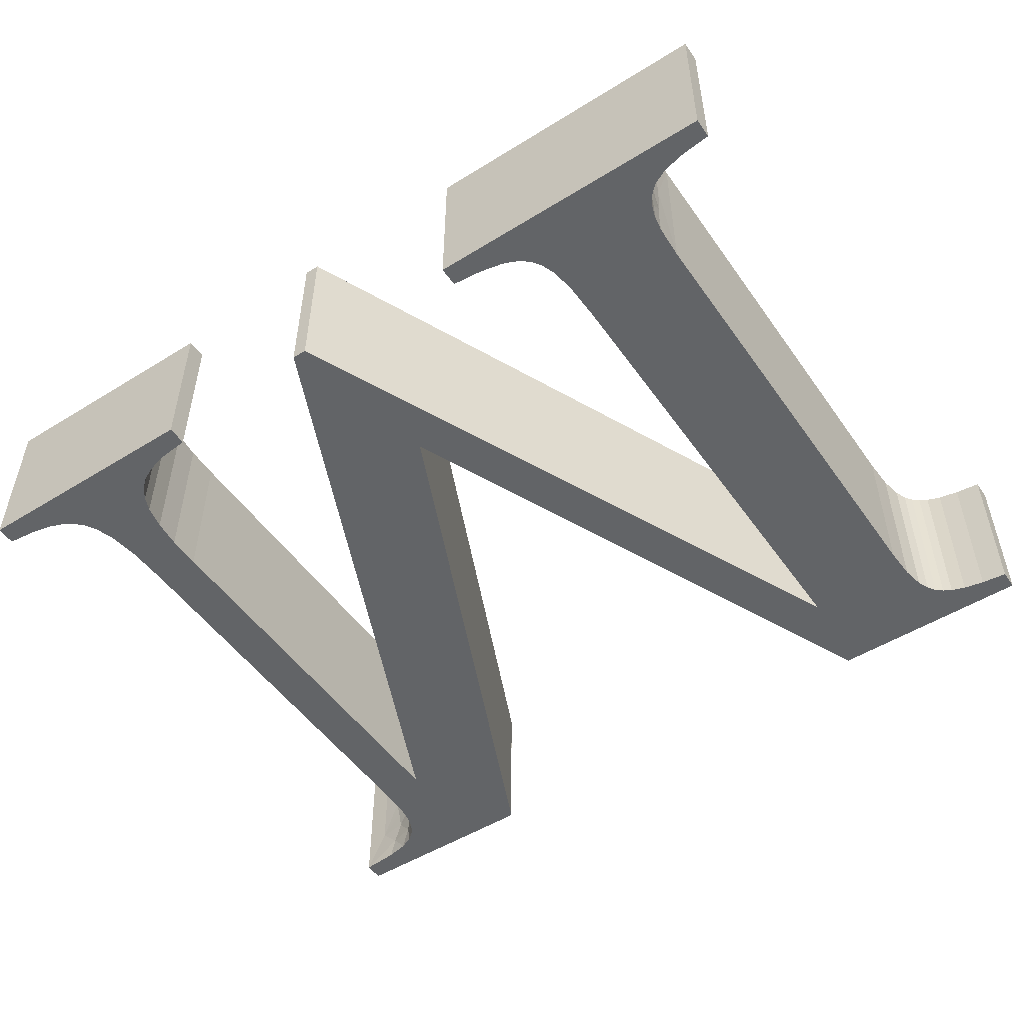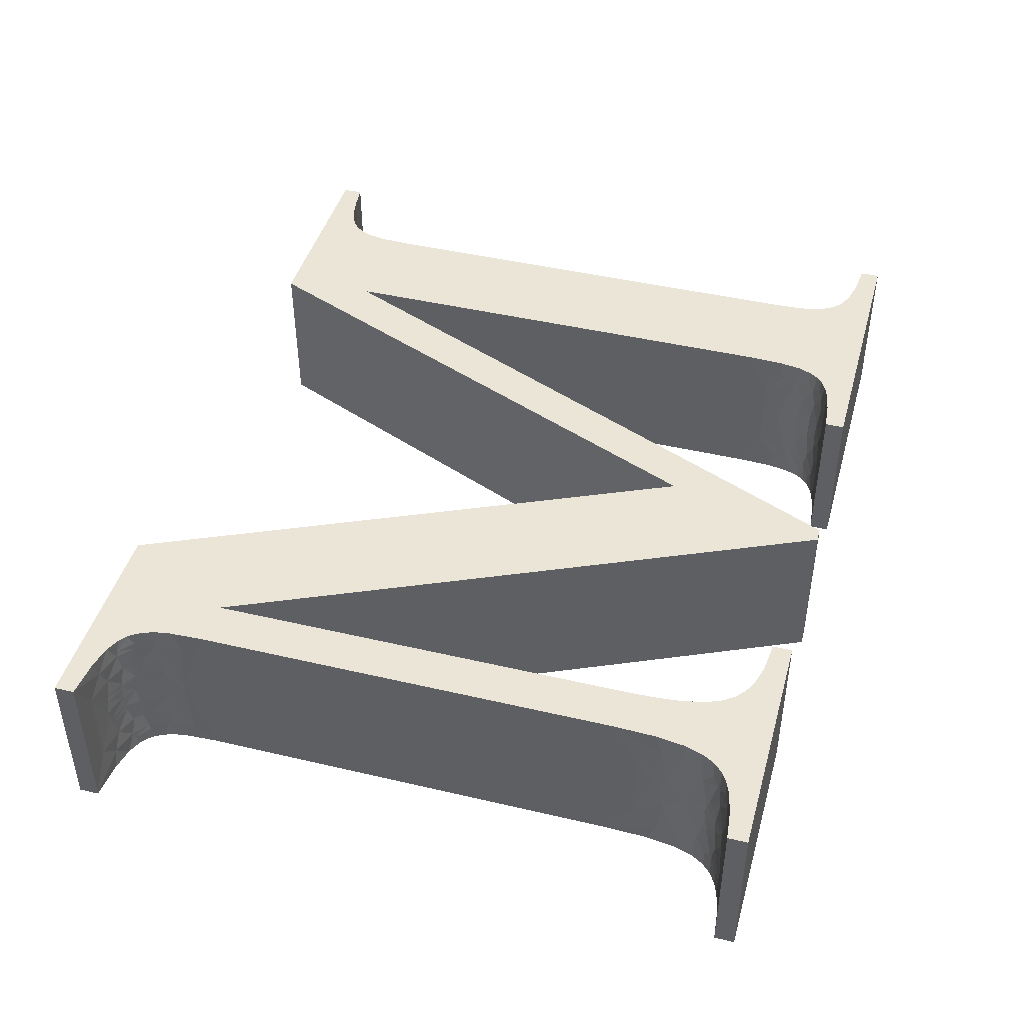
<metadata>
{"format":"obj","ext":"obj","renderer":"f3d","projection":"perspective","resolution":1024,"background":"white","views":[{"elev":-51.1,"azim":34.0,"up":"+Z"},{"elev":44.2,"azim":-74.6,"up":"+Z"}]}
</metadata>
<code>
v 1.732 1.477 0.4
v 1.732 1.477 0
v 1.732 0.3083 0.4
v 1.732 0.3083 0
v 1.655 0.07579 0.4
v 1.675 0.08787 0.4
v 1.677 0.08948 0.3806
v 1.692 0.1031 0.4
v 1.679 0.0903 0.3708
v 1.728 0.2002 0.2
v 1.731 0.2493 0.3
v 1.731 0.2493 0.1
v 1.696 0.1071 0.3611
v 1.729 0.2144 0.4
v 1.728 0.1989 0.35
v 1.697 0.1092 0.3417
v 1.664 0.08058 0.3472
v 1.69 0.1006 0.2944
v 1.727 0.1929 0.25
v 1.727 0.1929 0.15
v 1.657 0.07713 0.2981
v 1.729 0.2144 0
v 1.728 0.1989 0.05
v 1.696 0.1079 0.2417
v 1.669 0.08375 0.2472
v 1.696 0.1082 0.2278
v 1.673 0.08589 0.2
v 1.643 0.07096 0.2
v 1.72 0.1579 0.4
v 1.72 0.1567 0.375
v 1.706 0.1234 0.4
v 1.669 0.08375 0.1528
v 1.696 0.1082 0.1722
v 1.696 0.1079 0.1583
v 1.69 0.1006 0.1056
v 1.722 0.168 0.3333
v 1.657 0.07713 0.1019
v 1.719 0.1543 0.325
v 1.696 0.1071 0.03889
v 1.692 0.1031 0
v 1.679 0.0903 0.02917
v 1.697 0.1092 0.05833
v 1.664 0.08058 0.05278
v 1.713 0.1372 0.2833
v 1.675 0.08787 0
v 1.677 0.08948 0.01944
v 1.655 0.07579 0
v 1.716 0.1447 0.225
v 1.716 0.1459 0.2167
v 1.629 0.06638 0.4
v 1.62 0.06384 0.3491
v 1.717 0.1484 0.2
v 1.697 0.1089 0.2
v 1.716 0.1459 0.1833
v 1.582 0.05631 0.2
v 1.624 0.06483 0.2491
v 1.624 0.06483 0.1509
v 1.716 0.1447 0.175
v 1.629 0.06638 0
v 1.62 0.06384 0.05093
v 1.713 0.1372 0.1167
v 1.573 0.05499 0.4
v 1.567 0.05422 0.3745
v 1.5 0.04833 0.4
v 1.722 0.168 0.06667
v 1.57 0.05453 0.3245
v 1.719 0.1543 0.075
v 1.5 0.04833 0
v 1.57 0.05453 0.07546
v 1.72 0.1567 0.025
v 1.72 0.1579 0
v 1.706 0.1234 0
v 1.567 0.05422 0.02546
v 1.573 0.05499 0
v 1.708 0.1258 0.3625
v 1.708 0.1258 0.0375
v 1.5 9.185e-17 0
v 1.5 9.185e-17 0.4
v 2.217 1.357e-16 0
v 2.217 1.357e-16 0.4
v 2.217 0.04833 0
v 2.217 0.04833 0.4
v 2.127 0.05876 0.2
v 2.168 0.0526 0.3
v 2.168 0.0526 0.1
v 2.139 0.05662 0.4
v 2.123 0.05955 0.35
v 2.086 0.06963 0.4
v 2.096 0.06625 0.3667
v 2.037 0.09887 0.3
v 2.047 0.09043 0.25
v 2.018 0.1252 0.25
v 2.044 0.09273 0.2333
v 2.012 0.1379 0.3
v 2.038 0.09758 0.2
v 2.018 0.1249 0.2333
v 2.101 0.06468 0.35
v 2.018 0.1243 0.2
v 2.005 0.1593 0.2
v 2.047 0.09043 0.15
v 2.061 0.08084 0.15
v 2.06 0.08133 0.1
v 2.059 0.08216 0.05
v 2.049 0.08859 0.05
v 2.037 0.09887 0.1
v 2.09 0.06822 0.1
v 2.09 0.06822 0.3
v 2.044 0.09273 0.1667
v 2.018 0.1249 0.1667
v 2.112 0.06189 0.25
v 2.117 0.0608 0.2333
v 2.069 0.07656 0.2
v 2.018 0.1252 0.15
v 2.117 0.0608 0.1667
v 2.112 0.06189 0.15
v 2.012 0.1379 0.1
v 2.139 0.05662 0
v 2.123 0.05955 0.05
v 2.021 0.1189 0
v 2.011 0.1404 0
v 2.014 0.1323 0.03333
v 2.101 0.06468 0.05
v 2.086 0.06963 0
v 2.096 0.06625 0.03333
v 2.044 0.0925 0.3667
v 2.049 0.08859 0.35
v 2.03 0.1062 0.35
v 2.014 0.1323 0.3667
v 2.021 0.1189 0.4
v 2.035 0.1011 0.4
v 2.016 0.1284 0.35
v 2.053 0.0854 0.4
v 2.059 0.08216 0.35
v 1.998 0.1995 0.4
v 2.003 0.1675 0.4
v 1.998 0.1984 0.3667
v 1.994 0.28 0.4
v 1.998 0.1978 0.35
v 1.997 0.2122 0.2
v 1.997 0.2025 0.3
v 2.002 0.1713 0.25
v 2.002 0.1713 0.15
v 2.035 0.1011 0
v 2.03 0.1062 0.05
v 2.044 0.0925 0.03333
v 2.061 0.08084 0.25
v 2.016 0.1284 0.05
v 1.994 0.28 0
v 1.997 0.2025 0.1
v 1.998 0.1978 0.05
v 2.003 0.1675 0
v 1.998 0.1995 0
v 1.998 0.1984 0.03333
v 2.011 0.1404 0.4
v 2.005 0.1594 0.35
v 2.005 0.1594 0.05
v 2.053 0.0854 0
v 2.06 0.08133 0.3
v 1.994 1.425 0
v 1.994 1.425 0.4
v 1.997 1.502 0
v 1.997 1.502 0.4
v 2.007 1.555 0.4
v 2.007 1.555 0
v 2.019 1.583 0.4
v 2.019 1.583 0
v 2.033 1.603 0.4
v 2.033 1.603 0
v 2.05 1.617 0.4
v 2.05 1.617 0
v 2.07 1.629 0.4
v 2.07 1.629 0
v 2.104 1.641 0.4
v 2.104 1.641 0
v 2.154 1.651 0.4
v 2.154 1.651 0
v 2.217 1.657 0.4
v 2.217 1.657 0
v 2.217 1.707 0
v 2.217 1.707 0.4
v 1.708 1.707 0
v 1.708 1.707 0.4
v 1.142 0.4042 0
v 1.142 0.4042 0.4
v 0.55 1.707 0
v 0.55 1.707 0.4
v 0.04333 1.707 0
v 0.04333 1.707 0.4
v 0.04333 1.657 0
v 0.04333 1.657 0.4
v 0.1017 1.653 0.3
v 0.1017 1.653 0.1
v 0.1502 1.646 0.2
v 0.1362 1.649 0.4
v 0.1515 1.646 0.35
v 0.1917 1.636 0.4
v 0.2248 1.622 0.1
v 0.2149 1.627 0.05
v 0.2518 1.599 0.05
v 0.2186 1.625 0.03333
v 0.2452 1.606 0
v 0.2593 1.588 0
v 0.2544 1.595 0.03333
v 0.2699 1.567 0
v 0.2618 1.584 0.3
v 0.2518 1.599 0.35
v 0.2459 1.605 0.3
v 0.1733 1.642 0.3
v 0.2248 1.622 0.3
v 0.2463 1.605 0.25
v 0.2569 1.592 0.25
v 0.1633 1.644 0.25
v 0.2754 1.55 0.35
v 0.2099 1.629 0.2
v 0.159 1.645 0.2333
v 0.278 1.54 0.4
v 0.2699 1.567 0.4
v 0.2544 1.595 0.3667
v 0.2832 1.507 0.4
v 0.159 1.645 0.1667
v 0.2793 1.534 0.3
v 0.1633 1.644 0.15
v 0.2844 1.495 0.2
v 0.2767 1.546 0.25
v 0.2588 1.589 0.2333
v 0.1733 1.642 0.1
v 0.2764 1.547 0.2333
v 0.2625 1.583 0.2
v 0.1362 1.649 0
v 0.1515 1.646 0.05
v 0.1917 1.636 0
v 0.2759 1.549 0.2
v 0.2569 1.592 0.15
v 0.2463 1.605 0.15
v 0.2459 1.605 0.1
v 0.2256 1.621 0.4
v 0.2186 1.625 0.3667
v 0.2452 1.606 0.4
v 0.2618 1.584 0.1
v 0.2588 1.589 0.1667
v 0.2764 1.547 0.1667
v 0.2149 1.627 0.35
v 0.2767 1.546 0.15
v 0.2793 1.534 0.1
v 0.278 1.54 0
v 0.2754 1.55 0.05
v 0.2832 1.507 0
v 0.2125 1.628 0.25
v 0.2418 1.609 0.2
v 0.2117 1.629 0.2333
v 0.2867 1.425 0.4
v 0.2851 1.485 0.35
v 0.2867 1.425 0
v 0.2851 1.485 0.05
v 0.2117 1.629 0.1667
v 0.2125 1.628 0.15
v 0.2256 1.621 0
v 0.2593 1.588 0.4
v 0.2867 0.3783 0
v 0.2867 0.3783 0.4
v 0.2822 0.2526 0.2
v 0.2857 0.3104 0.3
v 0.2857 0.3104 0.1
v 0.2835 0.2695 0.4
v 0.2816 0.247 0.35
v 0.2188 0.0954 0.3271
v 0.2404 0.117 0.2542
v 0.2094 0.08863 0.2847
v 0.2446 0.1226 0.2313
v 0.2173 0.09424 0.2271
v 0.2213 0.09739 0.2
v 0.188 0.07701 0.2
v 0.2805 0.2366 0.25
v 0.2696 0.1783 0.2
v 0.2446 0.1226 0.1688
v 0.2173 0.09424 0.1729
v 0.2404 0.117 0.1458
v 0.2805 0.2366 0.15
v 0.2835 0.2695 0
v 0.2816 0.247 0.05
v 0.2737 0.1949 0.4
v 0.2731 0.1922 0.3833
v 0.2581 0.1464 0.4
v 0.2094 0.08863 0.1153
v 0.2556 0.1411 0.09167
v 0.2394 0.1157 0.04583
v 0.2262 0.1016 0.06389
v 0.2728 0.1908 0.375
v 0.2188 0.0954 0.07292
v 0.2403 0.1168 0
v 0.2188 0.09535 0
v 0.2182 0.0949 0.02292
v 0.1917 0.07876 0
v 0.2757 0.2051 0.3333
v 0.1917 0.07876 0.4
v 0.2182 0.0949 0.3771
v 0.1918 0.07878 0.3635
v 0.2718 0.1866 0.325
v 0.1587 0.06636 0.4
v 0.1624 0.06745 0.3616
v 0.1049 0.05515 0.4
v 0.2757 0.2051 0.06667
v 0.1642 0.068 0.3424
v 0.2718 0.1866 0.075
v 0.1516 0.06438 0.2949
v 0.2728 0.1908 0.025
v 0.2737 0.1949 0
v 0.2731 0.1922 0.01667
v 0.2581 0.1464 0
v 0.1241 0.05829 0.2
v 0.1717 0.07052 0.2424
v 0.2403 0.1168 0.4
v 0.2587 0.1477 0.3625
v 0.1773 0.07257 0.2282
v 0.1773 0.07257 0.1718
v 0.2556 0.1411 0.3083
v 0.2619 0.1552 0.2625
v 0.1717 0.07052 0.1576
v 0.1516 0.06438 0.1051
v 0.2619 0.1552 0.1375
v 0.1918 0.07878 0.03646
v 0.1642 0.068 0.05764
v 0.2587 0.1477 0.0375
v 0.1587 0.06636 0
v 0.1624 0.06745 0.03843
v 0.1049 0.05515 0
v 0.2394 0.1157 0.3542
v 0.03833 0.04833 0.4
v 0.1005 0.05452 0.3475
v 0.2485 0.1285 0.2569
v 0.1005 0.05452 0.05255
v 0.03833 0.04833 0
v 0.246 0.1247 0.2208
v 0.2488 0.1289 0.2
v 0.246 0.1247 0.1792
v 0.2485 0.1285 0.1431
v 0.2188 0.09535 0.4
v 0.2262 0.1016 0.3361
v 0.03833 2.347e-18 0
v 0.03833 2.347e-18 0.4
v 0.64 3.919e-17 0
v 0.64 3.919e-17 0.4
v 0.64 0.04833 0
v 0.64 0.04833 0.4
v 0.5613 0.05665 0.4
v 0.5613 0.05665 0
v 0.5112 0.07034 0.4
v 0.5112 0.07034 0
v 0.4784 0.08741 0.4
v 0.4784 0.08741 0
v 0.454 0.1088 0.4
v 0.454 0.1088 0
v 0.4348 0.1362 0.4
v 0.4348 0.1362 0
v 0.4204 0.1704 0.4
v 0.4204 0.1704 0
v 0.4075 0.2277 0.4
v 0.4075 0.2277 0
v 0.4011 0.2956 0.4
v 0.4011 0.2956 0
v 0.3992 0.3783 0.4
v 0.3992 0.3783 0
v 0.3992 1.417 0.4
v 0.3992 1.417 0
v 1.042 6.378e-17 0
v 1.042 6.378e-17 0.4
v 1.077 6.598e-17 0
v 1.077 6.598e-17 0.4
f 1 2 3
f 3 2 4
f 5 6 7
f 7 8 9
f 10 11 12
f 11 4 12
f 8 13 9
f 14 3 15
f 13 16 9
f 7 9 17
f 16 18 17
f 3 11 15
f 11 10 19
f 5 7 17
f 9 16 17
f 10 12 20
f 17 18 21
f 4 22 23
f 18 24 25
f 26 27 25
f 24 26 25
f 27 28 25
f 12 4 23
f 21 18 25
f 29 14 30
f 31 29 30
f 28 27 32
f 33 34 32
f 14 15 30
f 34 35 32
f 27 33 32
f 11 19 36
f 15 11 36
f 30 15 36
f 32 35 37
f 30 36 38
f 36 19 38
f 39 40 41
f 42 39 41
f 35 42 43
f 37 35 43
f 38 19 44
f 42 41 43
f 40 45 46
f 45 47 46
f 41 40 46
f 47 43 46
f 44 19 48
f 43 41 46
f 19 10 49
f 50 5 51
f 10 52 49
f 52 53 49
f 48 19 49
f 17 21 51
f 5 17 51
f 52 10 54
f 28 55 56
f 53 52 54
f 10 20 54
f 51 21 56
f 25 28 56
f 21 25 56
f 55 28 57
f 28 32 57
f 54 20 58
f 32 37 57
f 47 59 60
f 37 43 60
f 43 47 60
f 57 37 60
f 58 20 61
f 62 50 63
f 64 62 63
f 20 12 65
f 50 51 63
f 12 23 65
f 56 55 66
f 20 65 67
f 55 64 66
f 64 63 66
f 51 56 66
f 63 51 66
f 61 20 67
f 68 55 69
f 65 23 70
f 67 65 70
f 55 57 69
f 22 71 70
f 57 60 69
f 71 72 70
f 60 59 73
f 23 22 70
f 59 74 73
f 74 68 73
f 68 69 73
f 69 60 73
f 31 30 75
f 30 38 75
f 8 31 13
f 31 75 13
f 75 38 16
f 13 75 16
f 38 44 16
f 16 44 18
f 18 44 24
f 44 48 24
f 53 27 26
f 24 48 26
f 49 53 26
f 48 49 26
f 27 53 33
f 53 54 33
f 54 58 33
f 33 58 34
f 58 61 34
f 34 61 35
f 70 72 76
f 67 70 76
f 61 67 42
f 35 61 42
f 67 76 42
f 68 64 55
f 72 40 39
f 76 72 39
f 42 76 39
f 3 4 11
f 6 8 7
f 64 68 77
f 78 64 77
f 78 77 79
f 80 78 79
f 80 79 81
f 82 80 81
f 83 84 85
f 84 81 85
f 86 82 87
f 82 84 87
f 88 86 89
f 86 87 89
f 90 91 92
f 91 93 92
f 94 90 92
f 93 95 96
f 89 87 97
f 98 99 96
f 95 98 96
f 92 93 96
f 100 101 102
f 103 104 102
f 104 105 102
f 105 100 102
f 106 103 102
f 101 106 102
f 87 84 107
f 97 87 107
f 95 108 109
f 99 98 109
f 98 95 109
f 107 84 110
f 84 83 111
f 83 112 111
f 110 84 111
f 109 108 113
f 83 85 114
f 112 83 114
f 100 105 113
f 108 100 113
f 114 85 115
f 113 105 116
f 115 85 106
f 81 117 118
f 85 81 118
f 106 85 118
f 119 120 121
f 106 118 122
f 117 123 124
f 125 126 127
f 128 129 127
f 129 130 127
f 118 117 124
f 126 90 127
f 131 128 127
f 122 118 124
f 90 94 127
f 132 88 133
f 94 131 127
f 130 125 127
f 134 135 136
f 137 134 136
f 97 107 133
f 89 97 133
f 88 89 133
f 130 132 125
f 137 136 138
f 132 133 125
f 139 137 140
f 125 133 126
f 137 138 140
f 139 140 141
f 94 92 141
f 96 99 141
f 92 96 141
f 99 139 141
f 140 94 141
f 99 109 142
f 139 99 142
f 109 113 142
f 113 116 142
f 143 119 144
f 145 143 144
f 105 104 144
f 107 110 146
f 104 145 144
f 111 112 146
f 147 116 144
f 110 111 146
f 119 121 144
f 116 105 144
f 121 147 144
f 148 139 149
f 146 112 93
f 112 95 93
f 139 142 149
f 91 146 93
f 142 116 149
f 148 149 150
f 112 114 101
f 114 115 101
f 115 106 101
f 151 152 153
f 152 148 153
f 112 101 108
f 148 150 153
f 154 128 155
f 136 135 155
f 95 112 108
f 135 154 155
f 128 131 155
f 131 94 155
f 138 136 155
f 94 140 155
f 140 138 155
f 151 153 156
f 108 101 100
f 120 151 156
f 116 147 156
f 121 120 156
f 147 121 156
f 149 116 156
f 153 150 156
f 150 149 156
f 123 157 103
f 124 123 103
f 106 122 103
f 122 124 103
f 157 143 145
f 103 157 145
f 104 103 145
f 91 90 158
f 90 126 158
f 148 137 139
f 126 133 158
f 146 91 158
f 107 146 158
f 133 107 158
f 82 81 84
f 154 129 128
f 137 148 159
f 160 137 159
f 160 159 161
f 162 160 161
f 163 162 164
f 162 161 164
f 165 163 166
f 163 164 166
f 167 165 168
f 165 166 168
f 169 167 170
f 167 168 170
f 171 169 172
f 169 170 172
f 173 171 174
f 171 172 174
f 175 173 176
f 173 174 176
f 177 175 178
f 175 176 178
f 177 178 179
f 180 177 179
f 180 179 181
f 182 180 181
f 182 181 183
f 184 182 183
f 184 183 185
f 186 184 185
f 186 185 187
f 188 186 187
f 188 187 189
f 190 188 189
f 191 189 192
f 193 191 192
f 194 190 195
f 196 194 195
f 197 198 199
f 198 200 199
f 190 191 195
f 201 202 203
f 202 204 203
f 200 201 203
f 199 200 203
f 205 206 207
f 195 191 208
f 206 209 207
f 209 210 207
f 210 211 207
f 211 205 207
f 208 191 212
f 206 205 213
f 193 214 215
f 216 217 213
f 191 193 215
f 218 206 213
f 219 216 213
f 212 191 215
f 217 218 213
f 214 193 220
f 193 192 220
f 213 205 221
f 220 192 222
f 223 221 224
f 211 225 224
f 221 205 224
f 222 192 226
f 205 211 224
f 223 224 227
f 225 228 227
f 189 229 230
f 224 225 227
f 229 231 230
f 232 223 227
f 192 189 230
f 228 232 227
f 233 234 235
f 226 192 230
f 234 197 235
f 236 196 237
f 197 199 235
f 238 236 237
f 239 233 235
f 199 239 235
f 228 240 241
f 237 196 242
f 223 232 241
f 232 228 241
f 195 208 242
f 240 233 243
f 196 195 242
f 241 240 243
f 233 239 243
f 223 241 243
f 242 208 209
f 243 239 244
f 223 243 244
f 204 245 246
f 245 247 246
f 208 212 248
f 203 204 246
f 209 208 248
f 199 203 246
f 214 249 250
f 239 199 246
f 215 214 250
f 244 239 246
f 212 215 250
f 251 219 252
f 221 223 252
f 248 212 250
f 223 251 252
f 219 213 252
f 213 221 252
f 247 253 254
f 246 247 254
f 249 214 255
f 244 246 254
f 214 220 255
f 253 223 254
f 220 222 255
f 223 244 254
f 255 222 256
f 222 226 256
f 256 226 197
f 197 226 198
f 230 231 198
f 226 230 198
f 231 257 200
f 257 201 200
f 198 231 200
f 258 238 218
f 217 258 218
f 238 237 218
f 237 242 206
f 218 237 206
f 242 209 206
f 250 249 210
f 209 248 210
f 248 250 210
f 210 249 225
f 211 210 225
f 249 228 225
f 249 255 234
f 256 197 234
f 255 256 234
f 228 249 240
f 249 234 240
f 240 234 233
f 253 251 223
f 190 189 191
f 251 253 259
f 260 251 259
f 261 262 263
f 264 260 265
f 266 267 268
f 267 269 270
f 269 271 270
f 271 272 270
f 260 262 265
f 268 267 270
f 262 261 273
f 261 274 273
f 271 275 276
f 265 262 273
f 275 277 276
f 272 271 276
f 274 261 278
f 261 263 278
f 259 279 280
f 263 259 280
f 278 263 280
f 281 264 282
f 283 281 282
f 276 277 284
f 264 265 282
f 285 286 287
f 277 285 287
f 283 282 288
f 282 265 288
f 284 277 289
f 277 287 289
f 290 291 292
f 291 293 292
f 286 290 292
f 265 273 294
f 287 286 292
f 288 265 294
f 289 287 292
f 295 296 297
f 296 266 297
f 294 273 298
f 288 294 298
f 299 295 300
f 301 299 300
f 295 297 300
f 278 280 302
f 266 268 303
f 297 266 303
f 300 297 303
f 278 302 304
f 303 268 305
f 302 280 306
f 304 302 306
f 279 307 308
f 307 309 308
f 310 305 311
f 280 279 308
f 309 306 308
f 306 280 308
f 305 268 311
f 312 283 313
f 270 272 314
f 268 270 314
f 310 311 314
f 311 268 314
f 283 288 313
f 288 298 313
f 272 276 315
f 314 272 315
f 276 284 315
f 310 314 315
f 313 298 316
f 316 298 317
f 315 284 318
f 310 315 318
f 273 274 317
f 298 273 317
f 318 284 319
f 310 318 319
f 274 278 320
f 278 304 320
f 292 293 321
f 320 304 285
f 289 292 321
f 289 321 322
f 309 290 323
f 285 304 323
f 284 289 322
f 306 309 323
f 319 284 322
f 304 306 323
f 293 324 325
f 324 326 325
f 321 293 325
f 312 313 327
f 322 321 325
f 328 301 329
f 305 310 329
f 313 316 327
f 310 328 329
f 316 317 330
f 301 300 329
f 300 303 329
f 303 305 329
f 319 322 331
f 325 326 331
f 322 325 331
f 326 332 331
f 310 319 331
f 332 310 331
f 316 330 267
f 267 330 269
f 330 317 333
f 317 274 333
f 269 330 333
f 274 334 333
f 271 269 333
f 334 271 333
f 334 274 335
f 271 334 335
f 274 320 335
f 271 335 275
f 320 285 336
f 275 335 336
f 335 320 336
f 336 285 277
f 275 336 277
f 285 323 286
f 323 290 286
f 337 312 296
f 295 337 296
f 312 327 296
f 332 328 310
f 316 267 338
f 327 316 338
f 260 259 262
f 296 327 338
f 338 267 266
f 296 338 266
f 262 259 263
f 328 332 339
f 340 328 339
f 340 339 341
f 342 340 341
f 342 341 343
f 344 342 343
f 345 344 343
f 345 343 346
f 347 345 348
f 345 346 348
f 349 347 350
f 347 348 350
f 351 349 352
f 349 350 352
f 353 351 354
f 351 352 354
f 355 353 356
f 353 354 356
f 357 355 358
f 355 356 358
f 359 357 360
f 357 358 360
f 361 359 362
f 359 360 362
f 361 362 363
f 363 362 364
f 363 364 365
f 366 363 365
f 366 365 367
f 368 366 367
f 368 367 1
f 1 367 2
f 166 181 168
f 168 181 170
f 339 332 326
f 362 259 364
f 253 247 364
f 259 253 364
f 339 326 324
f 170 181 172
f 364 247 245
f 229 187 231
f 172 181 174
f 174 181 179
f 176 174 179
f 178 176 179
f 2 183 181
f 364 185 183
f 365 364 183
f 183 2 367
f 291 290 352
f 293 291 350
f 291 352 350
f 290 309 354
f 45 40 143
f 352 290 354
f 324 293 348
f 47 45 157
f 293 350 348
f 354 309 356
f 45 143 157
f 309 307 356
f 40 72 119
f 143 40 119
f 356 307 358
f 307 279 358
f 72 71 120
f 119 72 120
f 348 346 341
f 339 324 341
f 324 348 341
f 47 157 123
f 120 71 151
f 341 346 343
f 358 279 360
f 279 259 360
f 71 22 152
f 151 71 152
f 360 259 362
f 59 47 79
f 123 117 79
f 77 59 79
f 47 123 79
f 257 231 185
f 201 257 185
f 202 201 185
f 204 202 185
f 245 204 185
f 231 187 185
f 364 245 185
f 367 365 183
f 79 117 81
f 22 4 148
f 152 22 148
f 77 68 74
f 77 74 59
f 4 2 159
f 148 4 159
f 159 2 161
f 2 181 164
f 161 2 164
f 164 181 166
f 189 187 229
f 167 182 165
f 169 182 167
f 301 328 340
f 363 260 361
f 363 219 251
f 363 251 260
f 299 301 340
f 171 182 169
f 216 219 363
f 196 188 194
f 173 182 171
f 180 182 173
f 180 173 175
f 180 175 177
f 182 184 1
f 184 186 363
f 184 363 366
f 368 1 184
f 351 312 337
f 349 337 295
f 349 351 337
f 353 283 312
f 130 8 6
f 353 312 351
f 347 295 299
f 132 6 5
f 347 349 295
f 355 283 353
f 132 130 6
f 355 281 283
f 129 31 8
f 129 8 130
f 357 281 355
f 357 264 281
f 154 29 31
f 154 31 129
f 342 345 347
f 342 299 340
f 342 347 299
f 88 132 5
f 135 29 154
f 344 345 342
f 359 264 357
f 359 260 264
f 134 14 29
f 134 29 135
f 361 260 359
f 80 5 50
f 80 86 88
f 80 50 78
f 80 88 5
f 186 196 236
f 186 236 238
f 186 238 258
f 186 258 217
f 186 217 216
f 186 188 196
f 186 216 363
f 184 366 368
f 82 86 80
f 137 3 14
f 137 14 134
f 62 64 78
f 50 62 78
f 160 1 3
f 160 3 137
f 162 1 160
f 163 182 1
f 163 1 162
f 165 182 163
f 194 188 190

</code>
